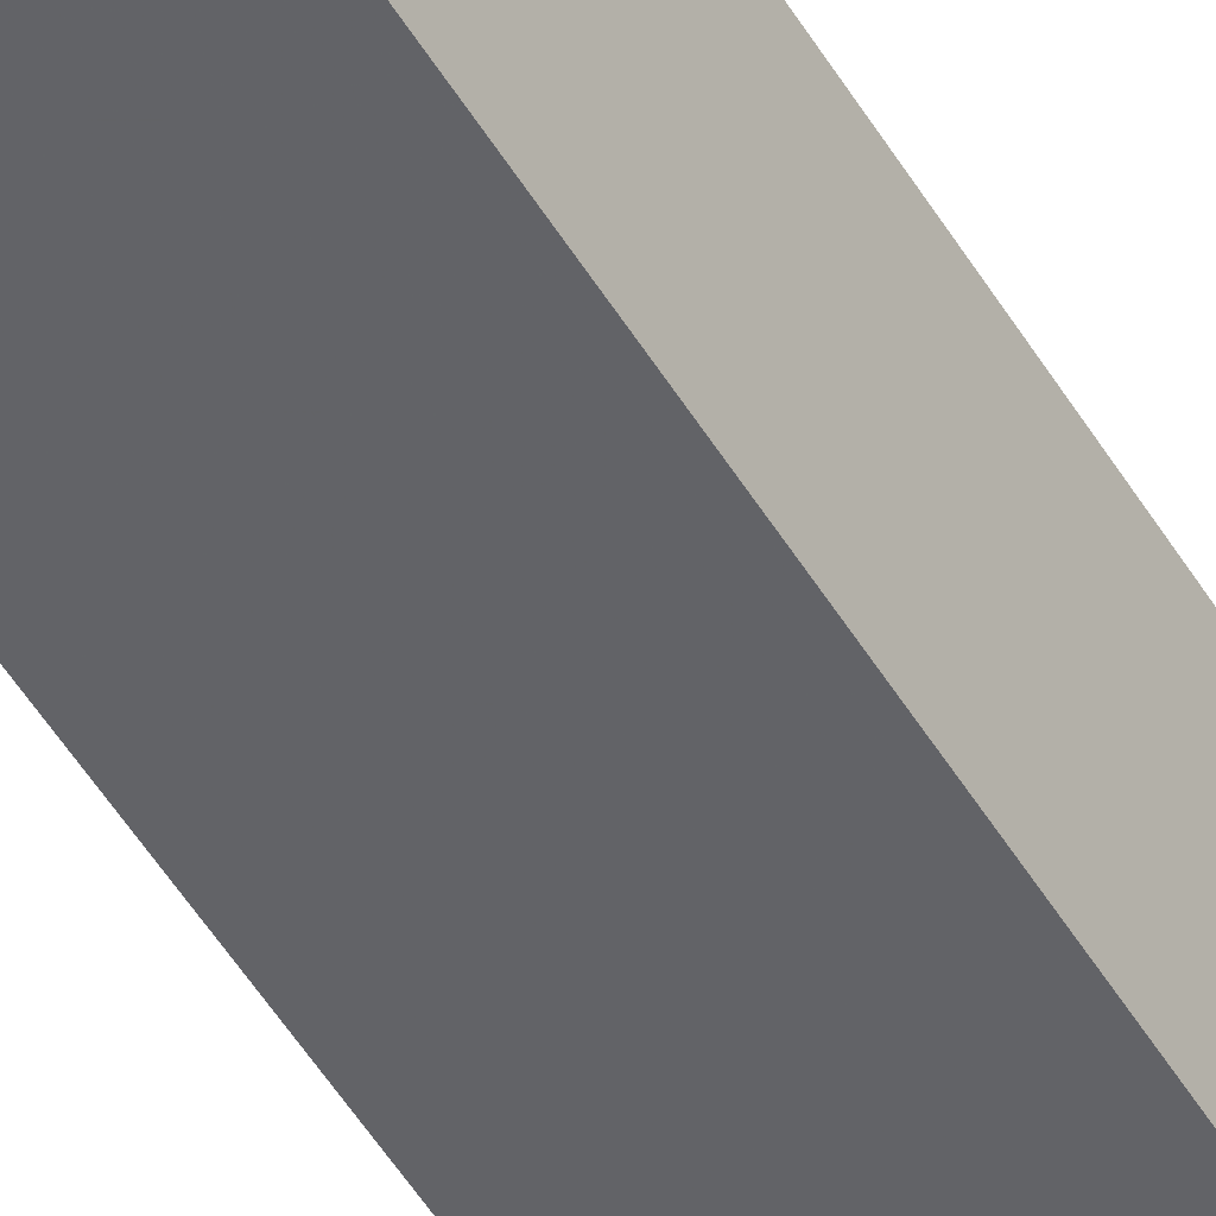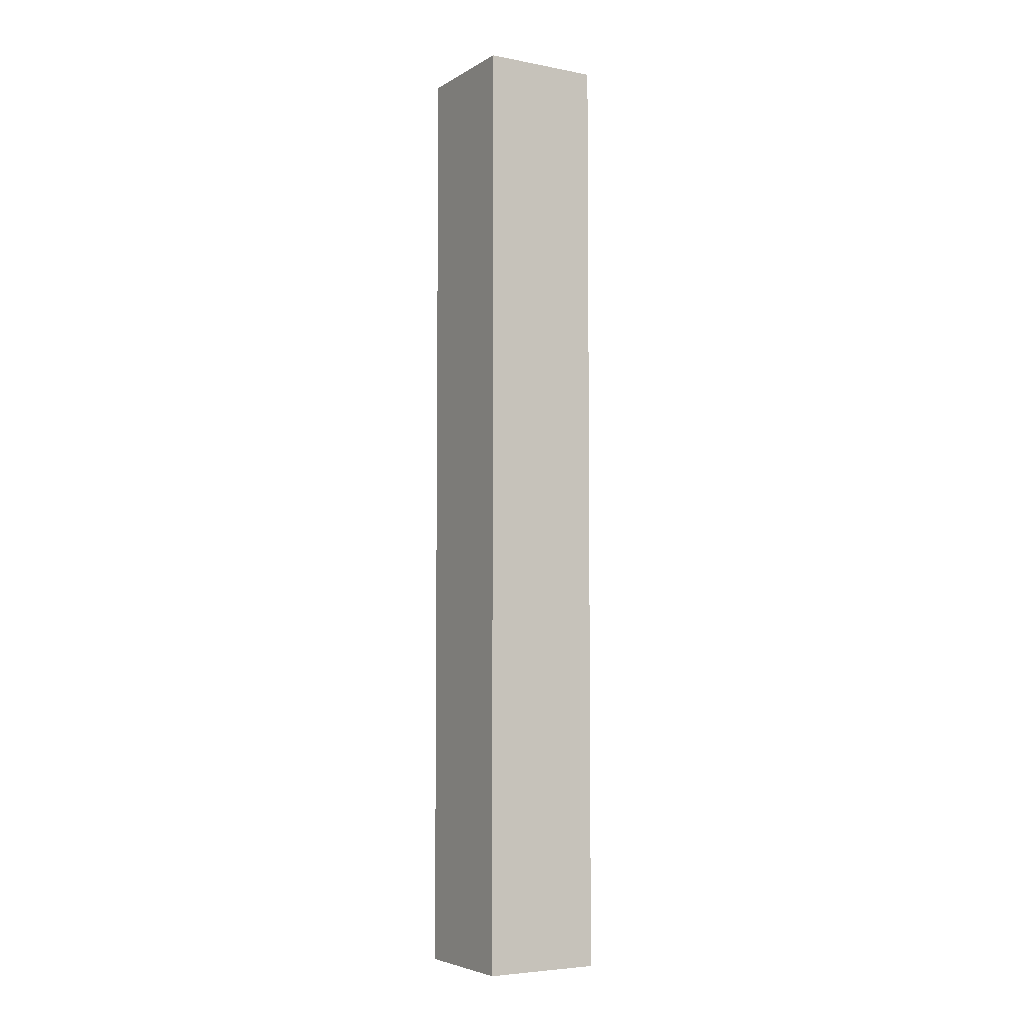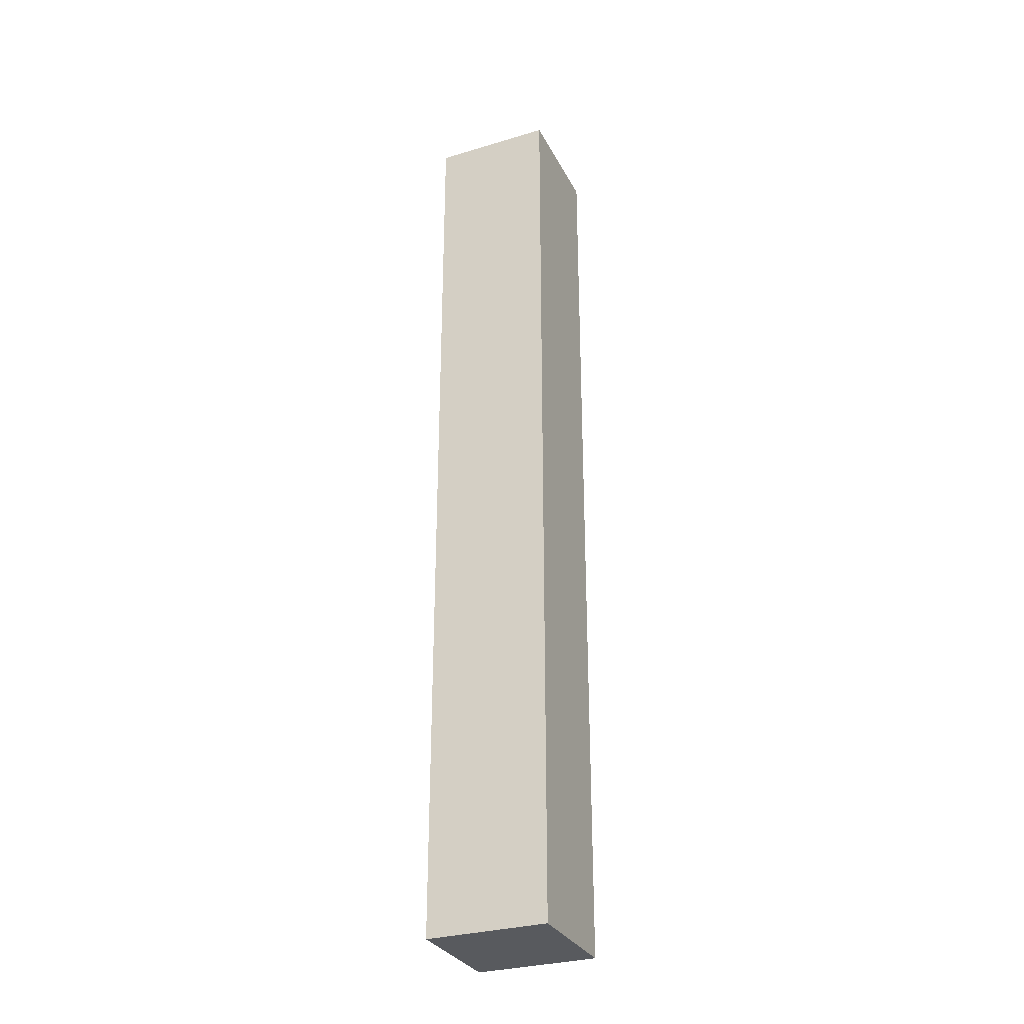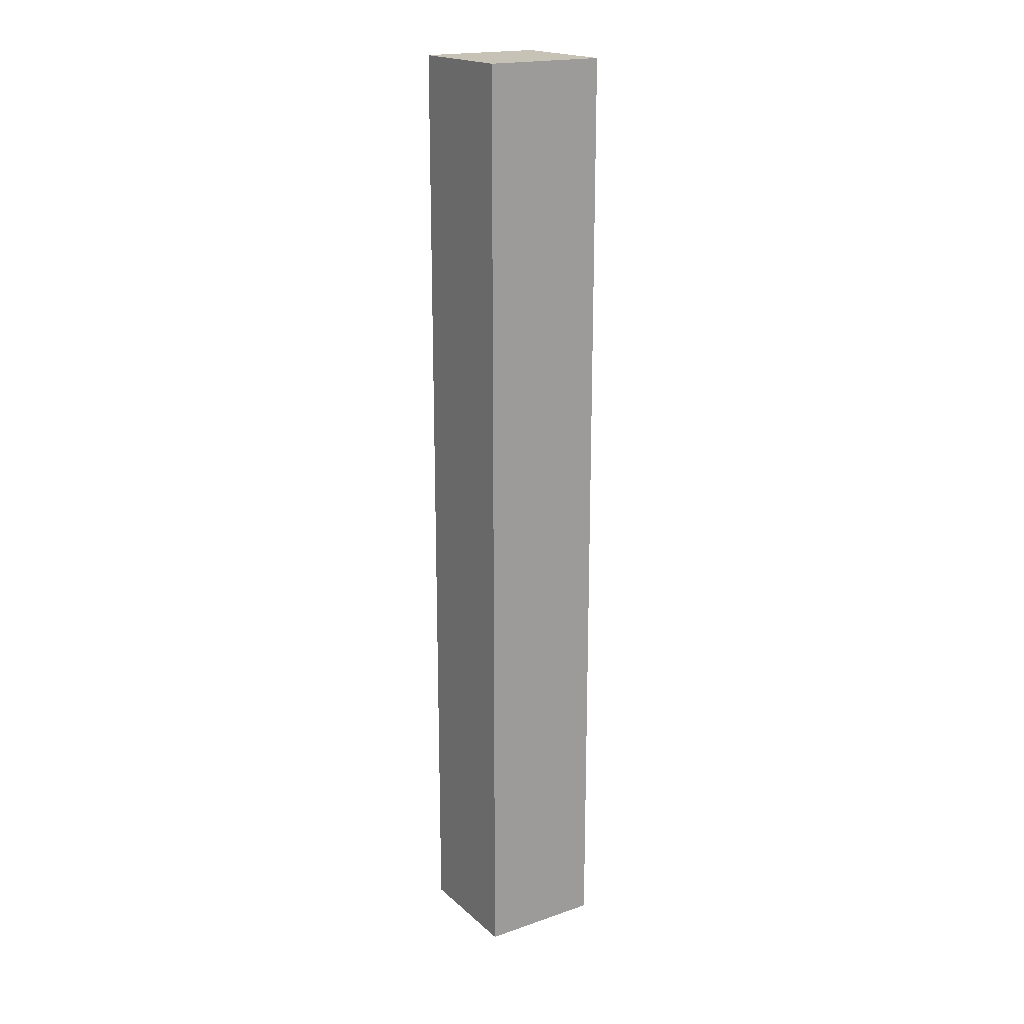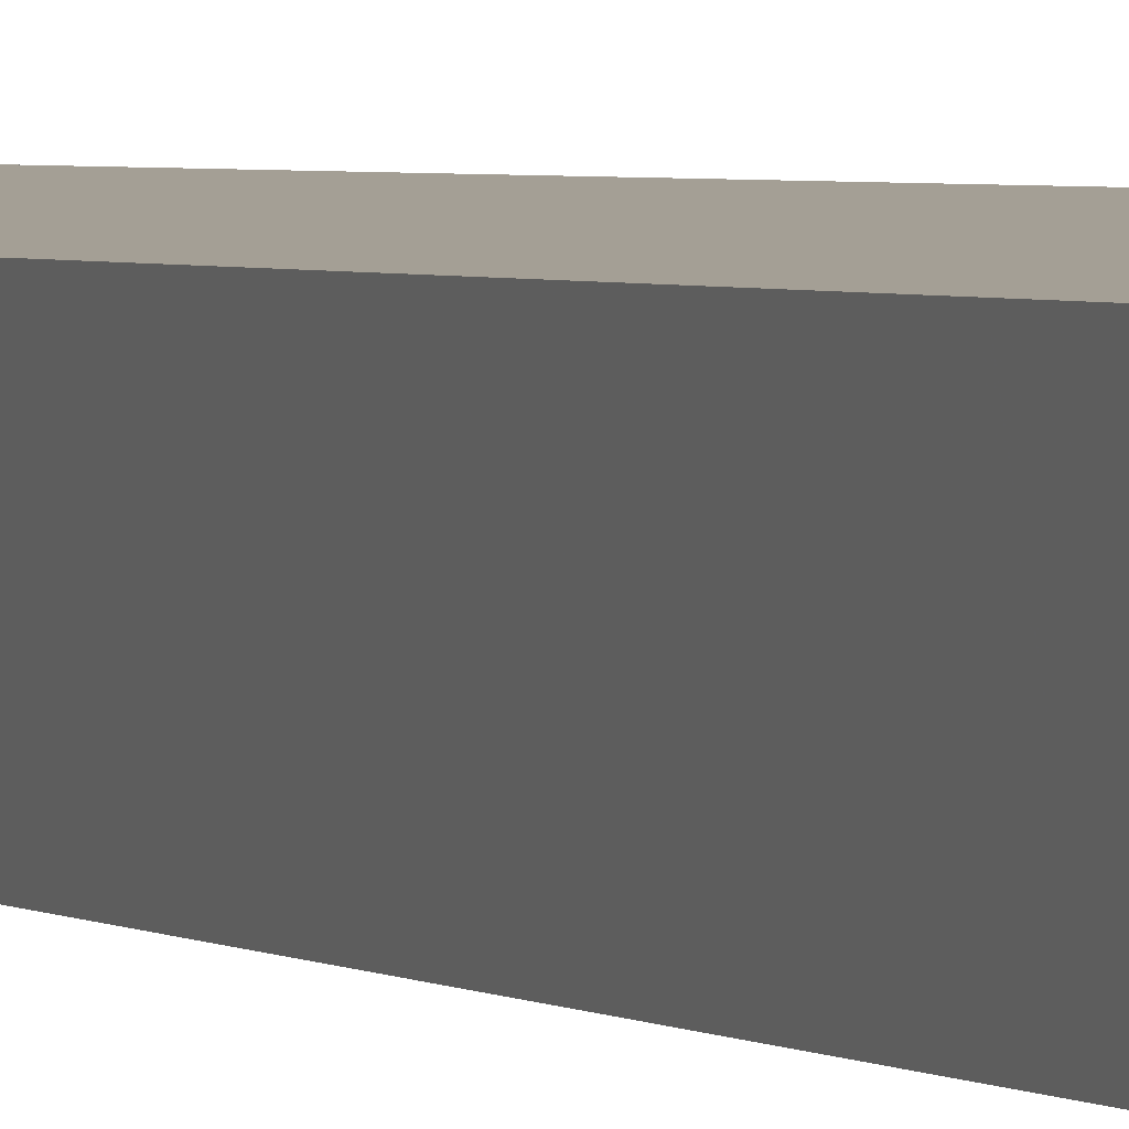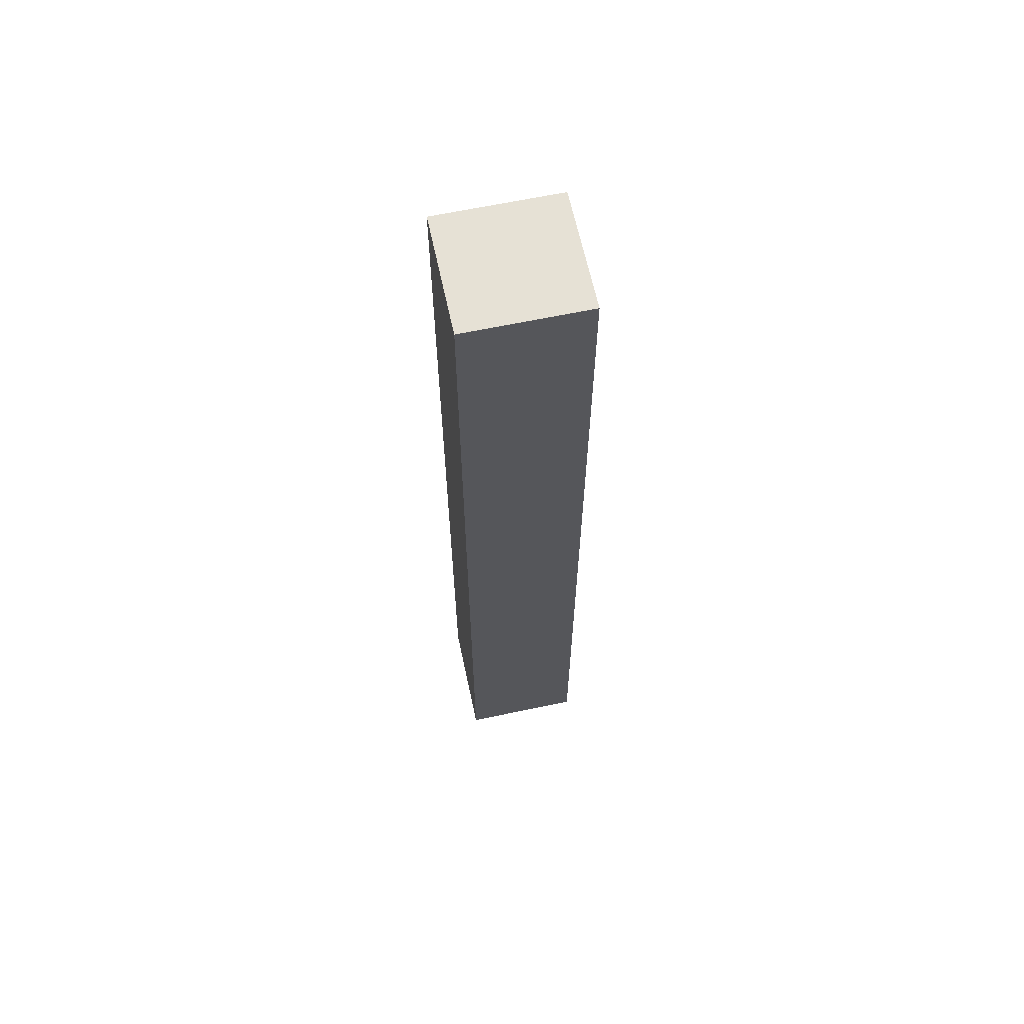
<metadata>
{"format":"obj","ext":"obj","renderer":"f3d","projection":"perspective","resolution":1024,"background":"white","views":[{"elev":-55.1,"azim":-148.5,"up":"+Z"},{"elev":-5.1,"azim":-127.3,"up":"+Y"},{"elev":-30.6,"azim":-163.1,"up":"+Y"},{"elev":19.2,"azim":140.8,"up":"+Y"},{"elev":2.6,"azim":-25.3,"up":"+Z"},{"elev":64.1,"azim":161.4,"up":"+Y"}]}
</metadata>
<code>
v 4.659 -0.04193 -0.9695
v 4.658 -0.04193 -0.9555
v 4.672 -0.04193 -0.9539
v 4.673 -0.04193 -0.9679
v 4.659 -0.1545 -0.9695
v 4.673 -0.1545 -0.9679
v 4.672 -0.1545 -0.9539
v 4.658 -0.1545 -0.9555
v 4.673 -0.1545 -0.9679
v 4.659 -0.1545 -0.9695
v 4.659 -0.04193 -0.9695
v 4.673 -0.04193 -0.9679
v 4.672 -0.1545 -0.9539
v 4.673 -0.1545 -0.9679
v 4.673 -0.04193 -0.9679
v 4.672 -0.04193 -0.9539
v 4.658 -0.1545 -0.9555
v 4.672 -0.1545 -0.9539
v 4.672 -0.04193 -0.9539
v 4.658 -0.04193 -0.9555
v 4.659 -0.1545 -0.9695
v 4.658 -0.1545 -0.9555
v 4.658 -0.04193 -0.9555
v 4.659 -0.04193 -0.9695
f 1 2 3
f 1 3 4
f 5 6 7
f 5 7 8
f 9 10 11
f 9 11 12
f 13 14 15
f 13 15 16
f 17 18 19
f 17 19 20
f 21 22 23
f 21 23 24

</code>
